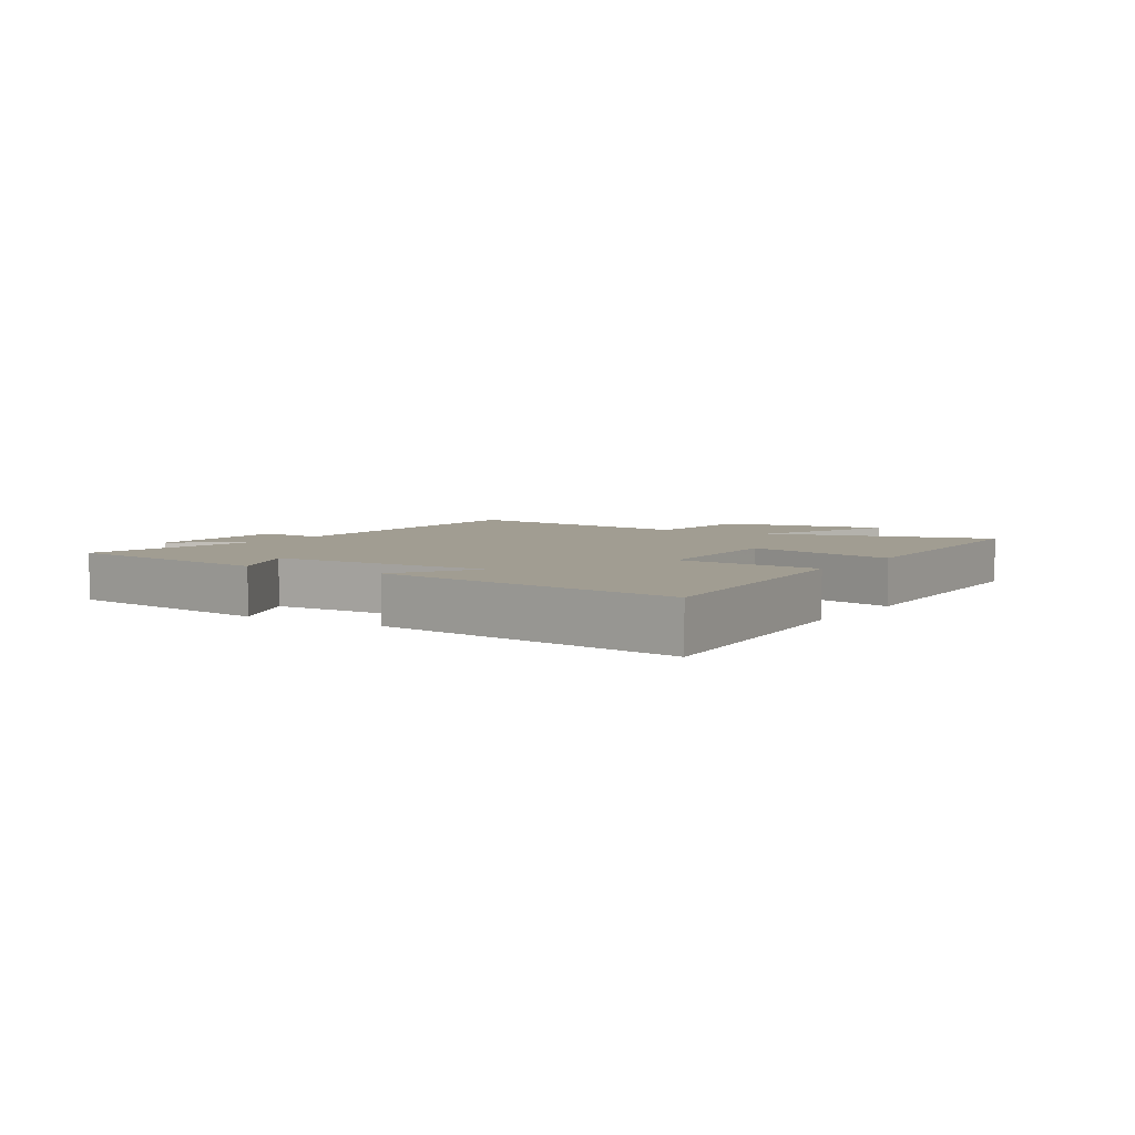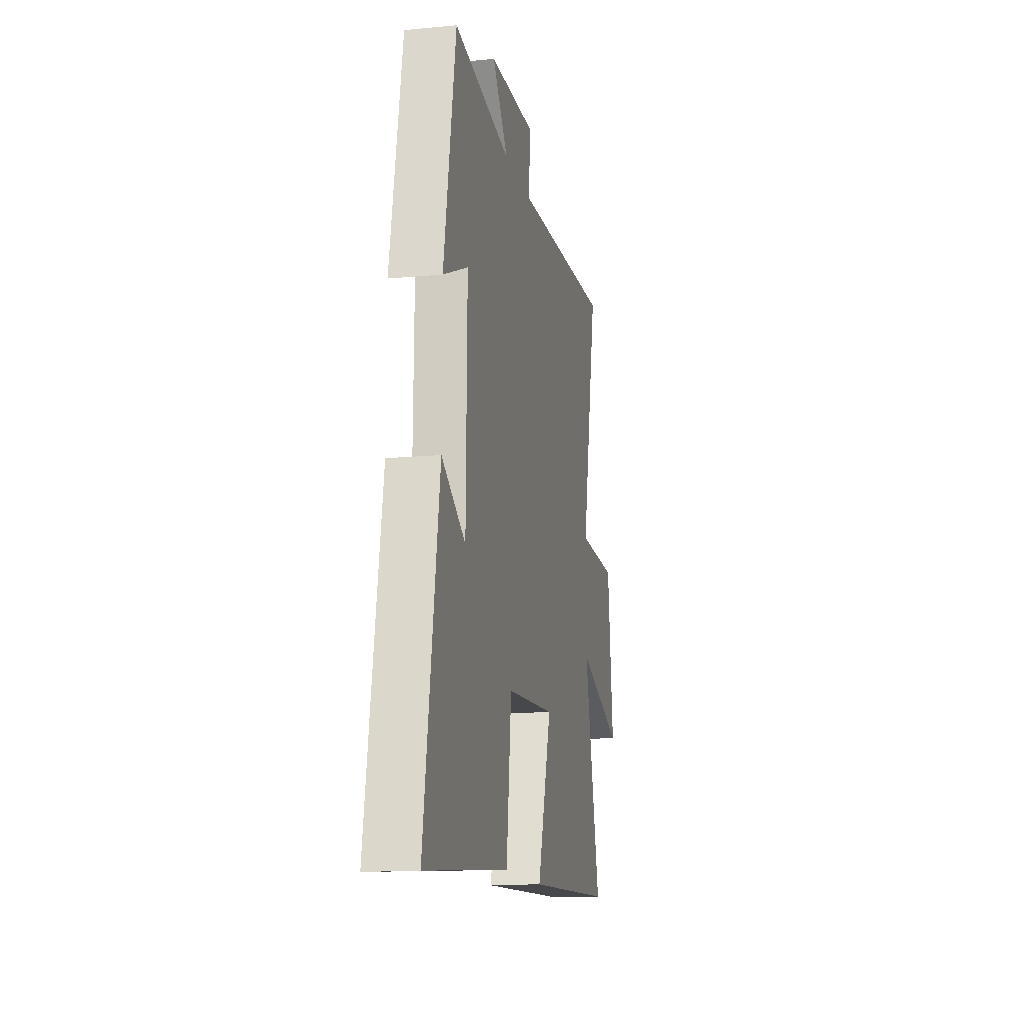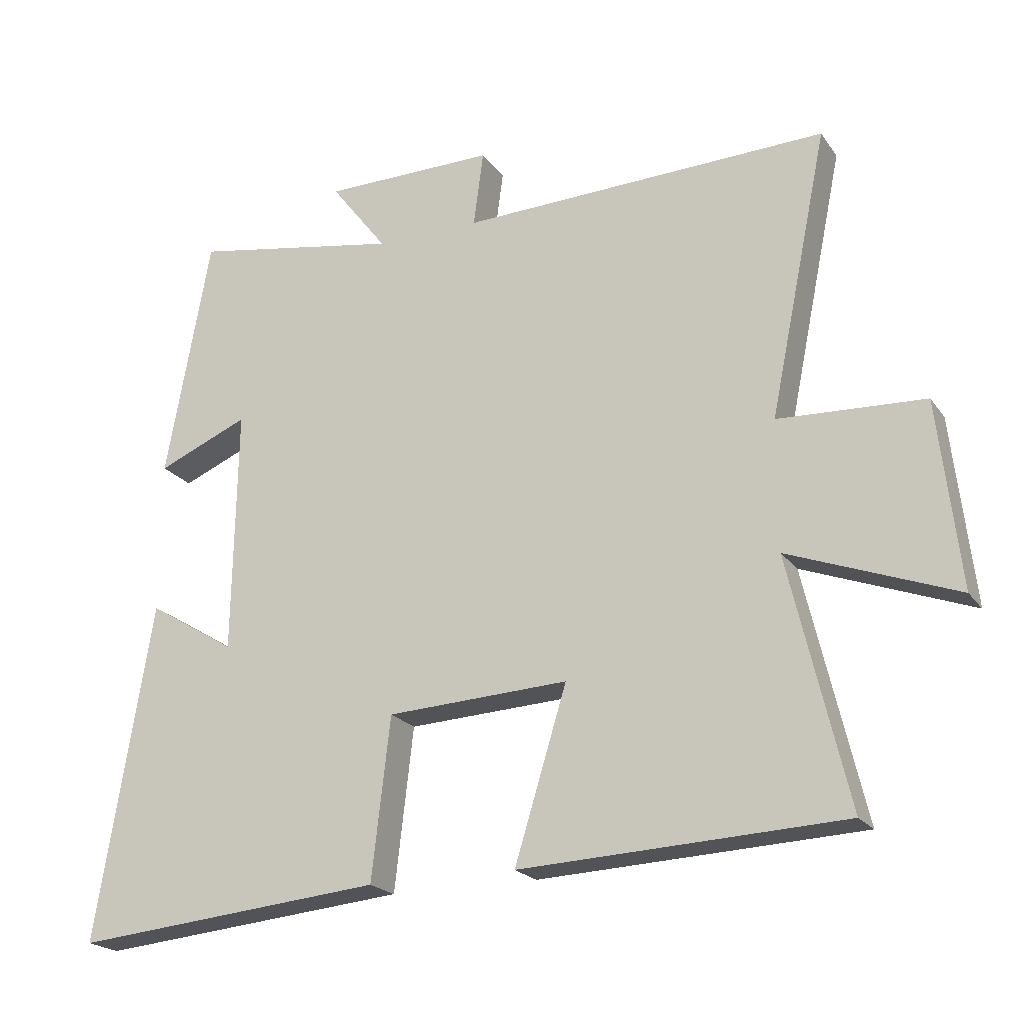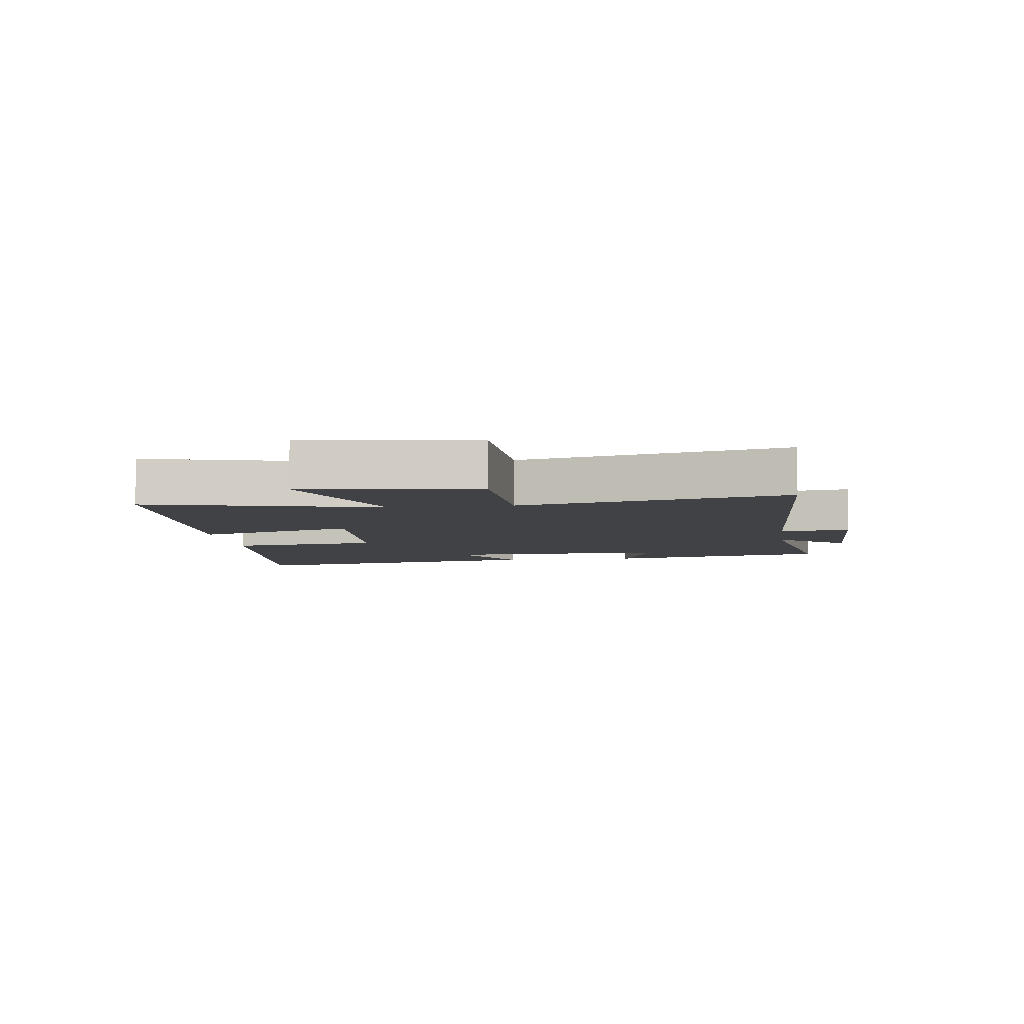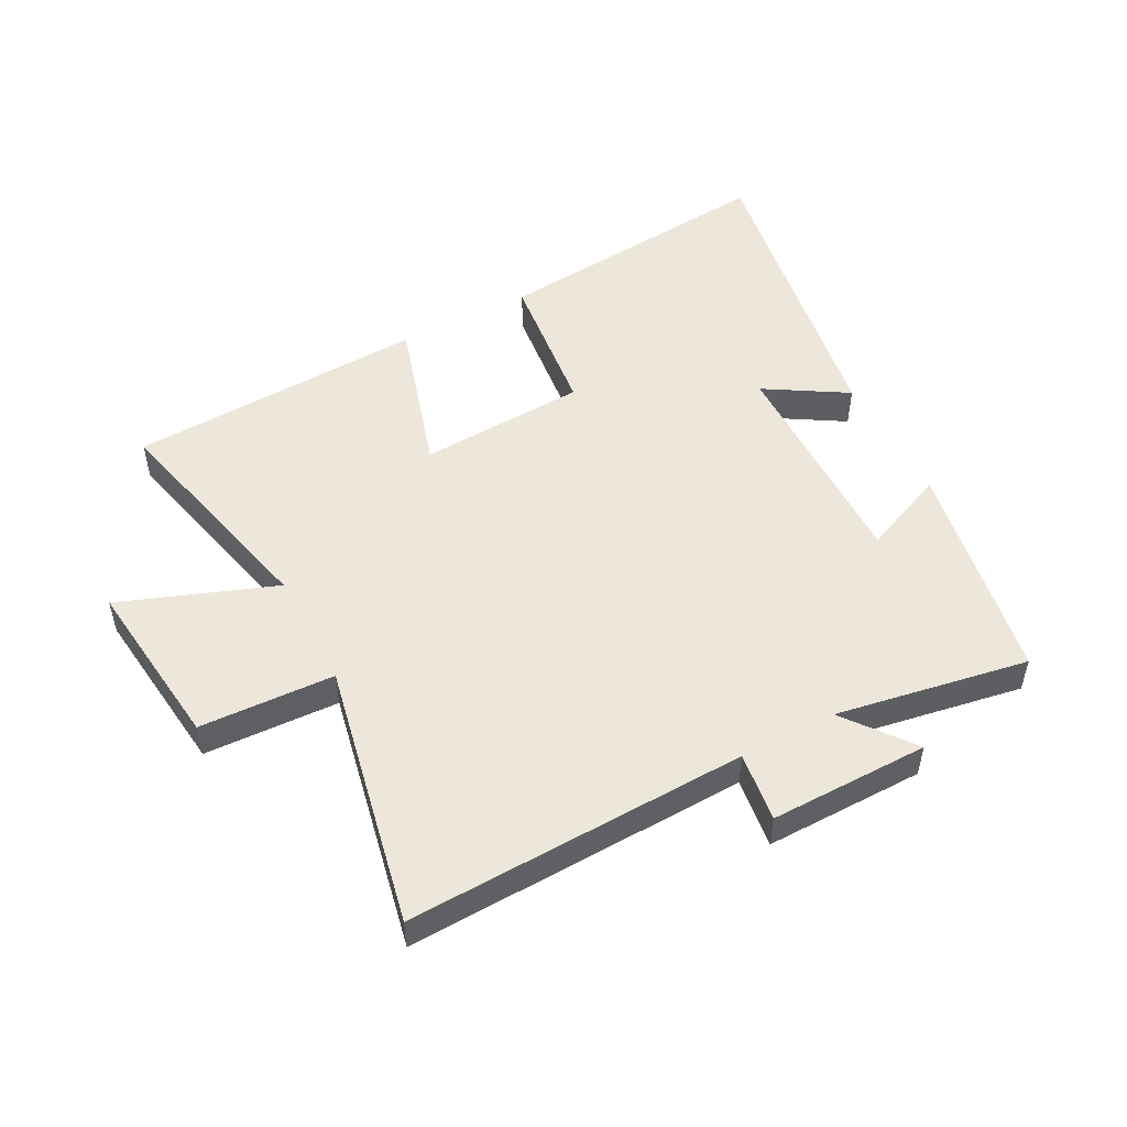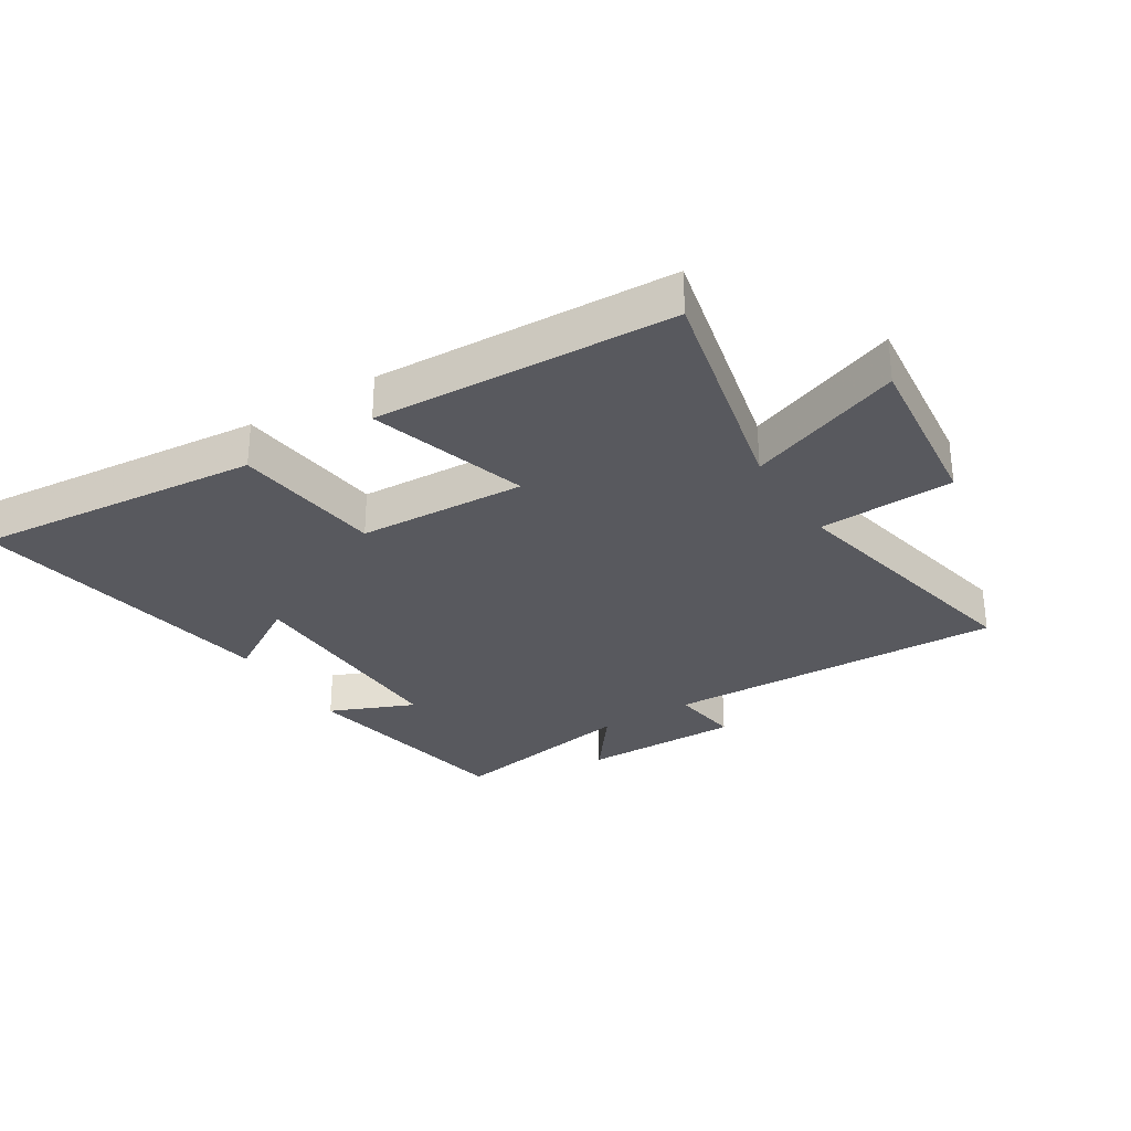
<metadata>
{"format":"obj","ext":"obj","renderer":"f3d","projection":"perspective","resolution":1024,"background":"white","views":[{"elev":4.6,"azim":122.0,"up":"+Y"},{"elev":-14.0,"azim":101.8,"up":"+Z"},{"elev":-21.0,"azim":-154.7,"up":"+Z"},{"elev":-6.1,"azim":-82.7,"up":"+Y"},{"elev":51.0,"azim":-27.9,"up":"+Y"},{"elev":-30.3,"azim":-147.8,"up":"+Y"}]}
</metadata>
<code>
v 0.584 0.07 -0.544
v 0.118 0.07 -0.5
v 0.09 0.07 -0.258
v -0.182 0.07 -0.244
v -0.104 0.07 -0.5
v -0.588 0.07 -0.478
v -0.5 0.07 -0.105
v -0.751 0.07 -0.199
v -0.719 0.07 0.081
v -0.5 0.07 0.091
v -0.588 0.07 0.518
v -0.036 0.07 0.5
v -0.051 0.07 0.613
v 0.207 0.07 0.611
v 0.122 0.07 0.5
v 0.434 0.07 0.555
v 0.5 0.07 0.191
v 0.363 0.07 0.249
v 0.369 0.07 -0.119
v 0.5 0.07 -0.039
v 0.584 0 -0.544
v 0.118 0 -0.5
v 0.09 0 -0.258
v -0.182 0 -0.244
v -0.104 0 -0.5
v -0.588 0 -0.478
v -0.5 0 -0.105
v -0.751 0 -0.199
v -0.719 0 0.081
v -0.5 0 0.091
v -0.588 0 0.518
v -0.036 0 0.5
v -0.051 0 0.613
v 0.207 0 0.611
v 0.122 0 0.5
v 0.434 0 0.555
v 0.5 0 0.191
v 0.363 0 0.249
v 0.369 0 -0.119
v 0.5 0 -0.039
f 19 20 1 2
f 18 19 2 3
f 15 16 17 18
f 15 18 3 4
f 12 13 14 15
f 12 15 4
f 10 11 12 4
f 7 8 9 10
f 7 10 4 5
f 5 6 7
f 22 21 40 39
f 23 22 39 38
f 38 37 36 35
f 24 23 38 35
f 35 34 33 32
f 24 35 32
f 24 32 31 30
f 30 29 28 27
f 25 24 30 27
f 27 26 25
f 1 21 22 2
f 2 22 23 3
f 3 23 24 4
f 4 24 25 5
f 5 25 26 6
f 6 26 27 7
f 7 27 28 8
f 8 28 29 9
f 9 29 30 10
f 10 30 31 11
f 11 31 32 12
f 12 32 33 13
f 13 33 34 14
f 14 34 35 15
f 15 35 36 16
f 16 36 37 17
f 17 37 38 18
f 18 38 39 19
f 19 39 40 20
f 20 40 21 1

</code>
